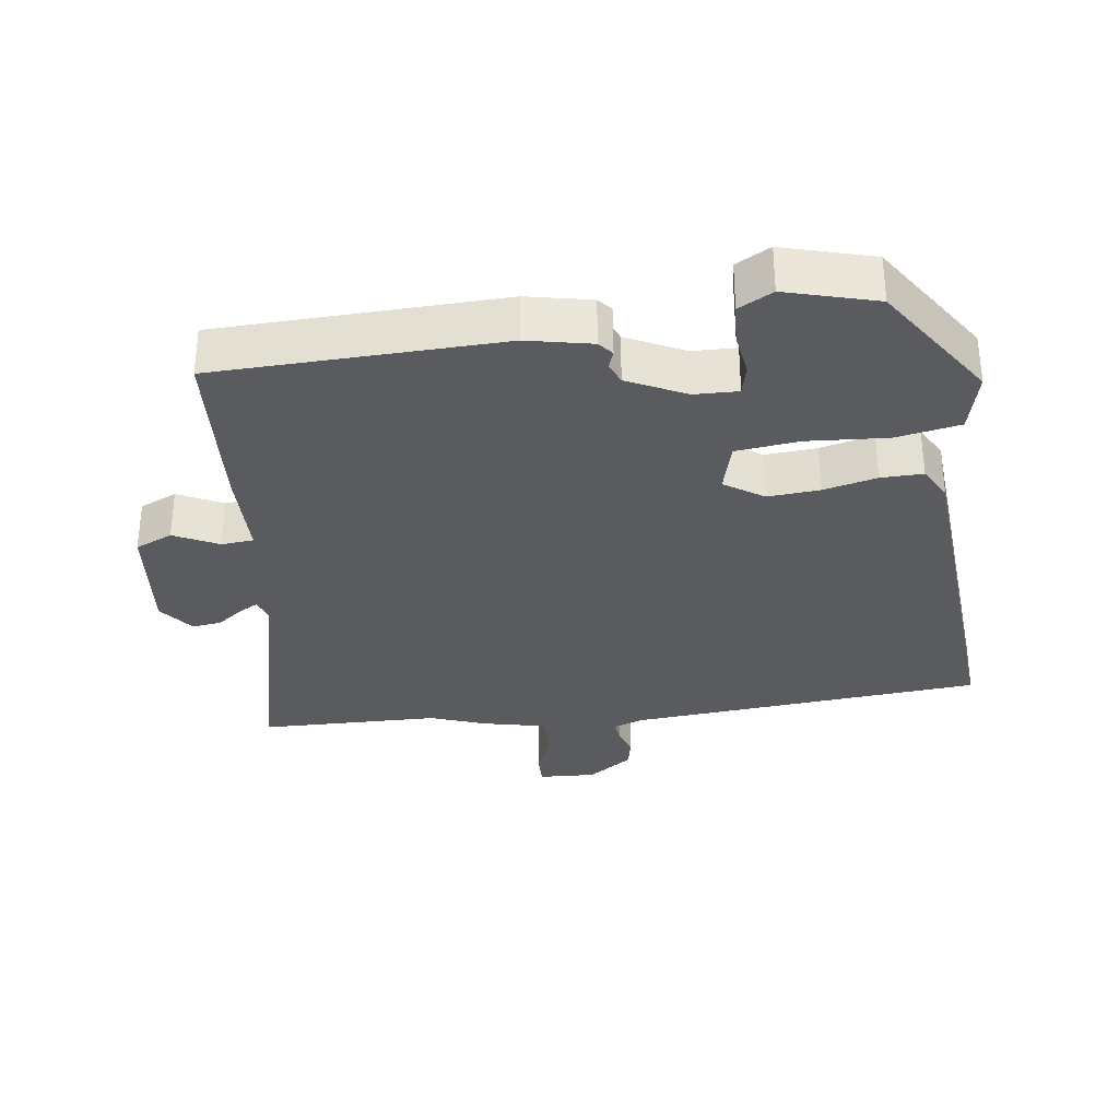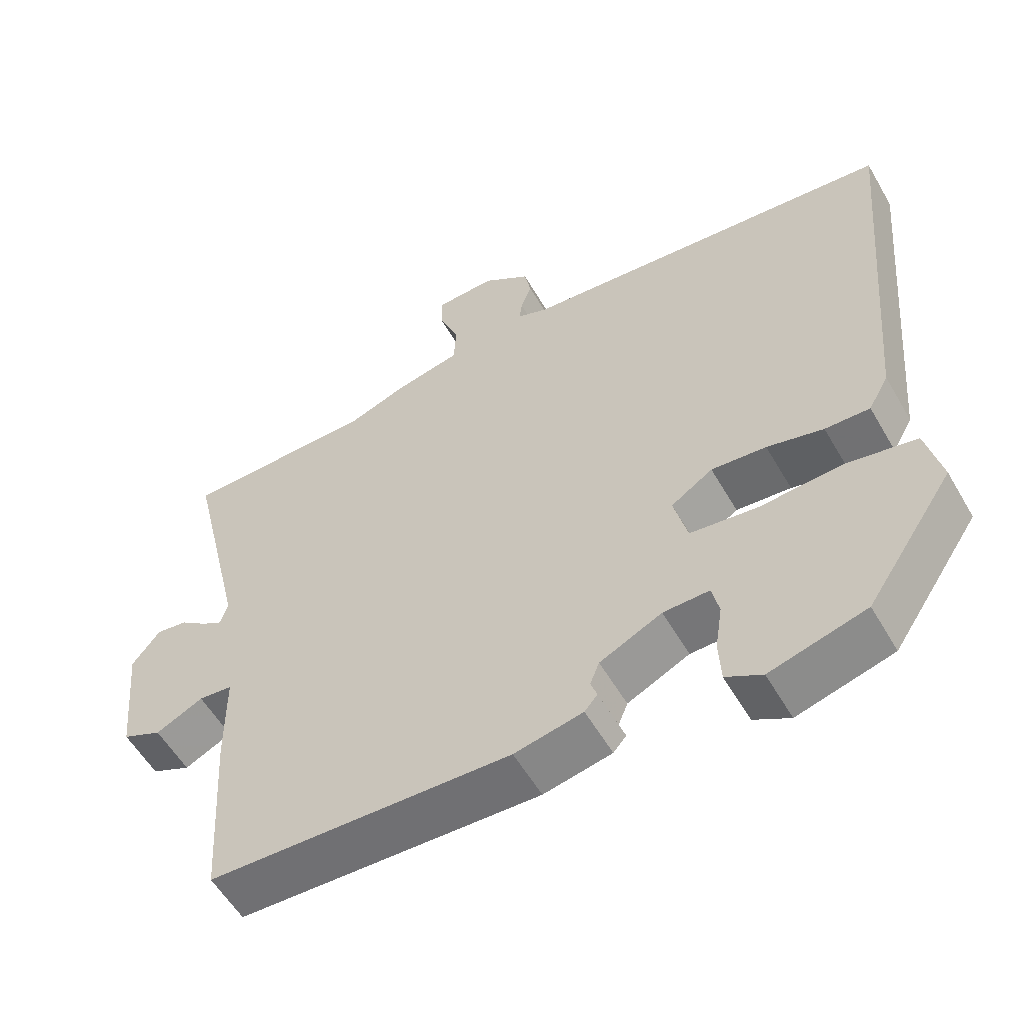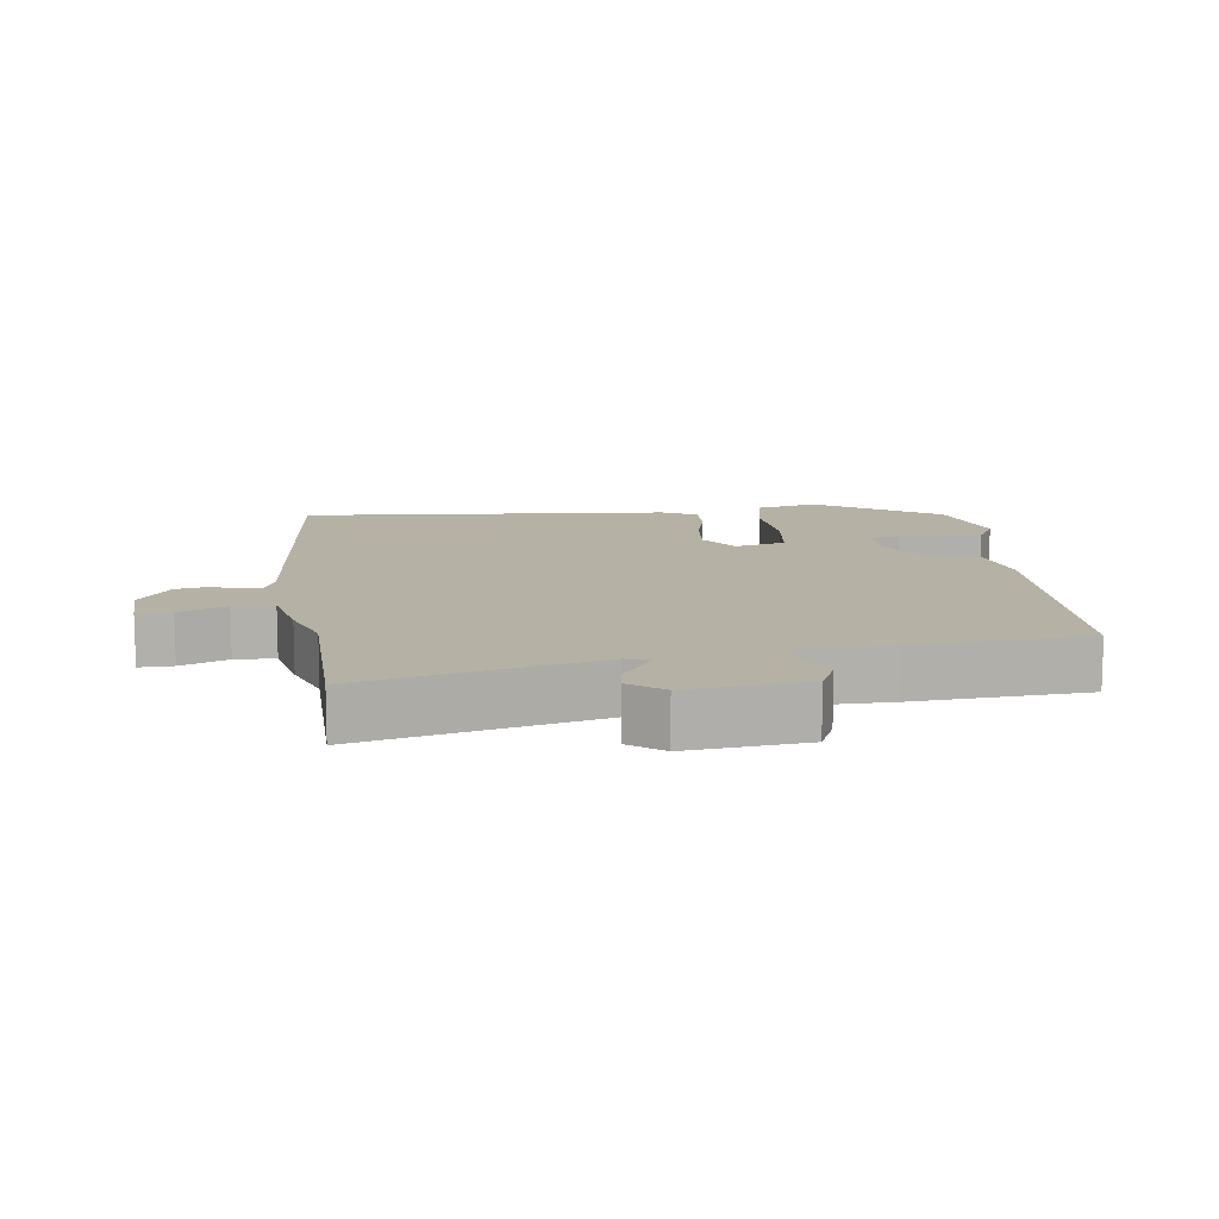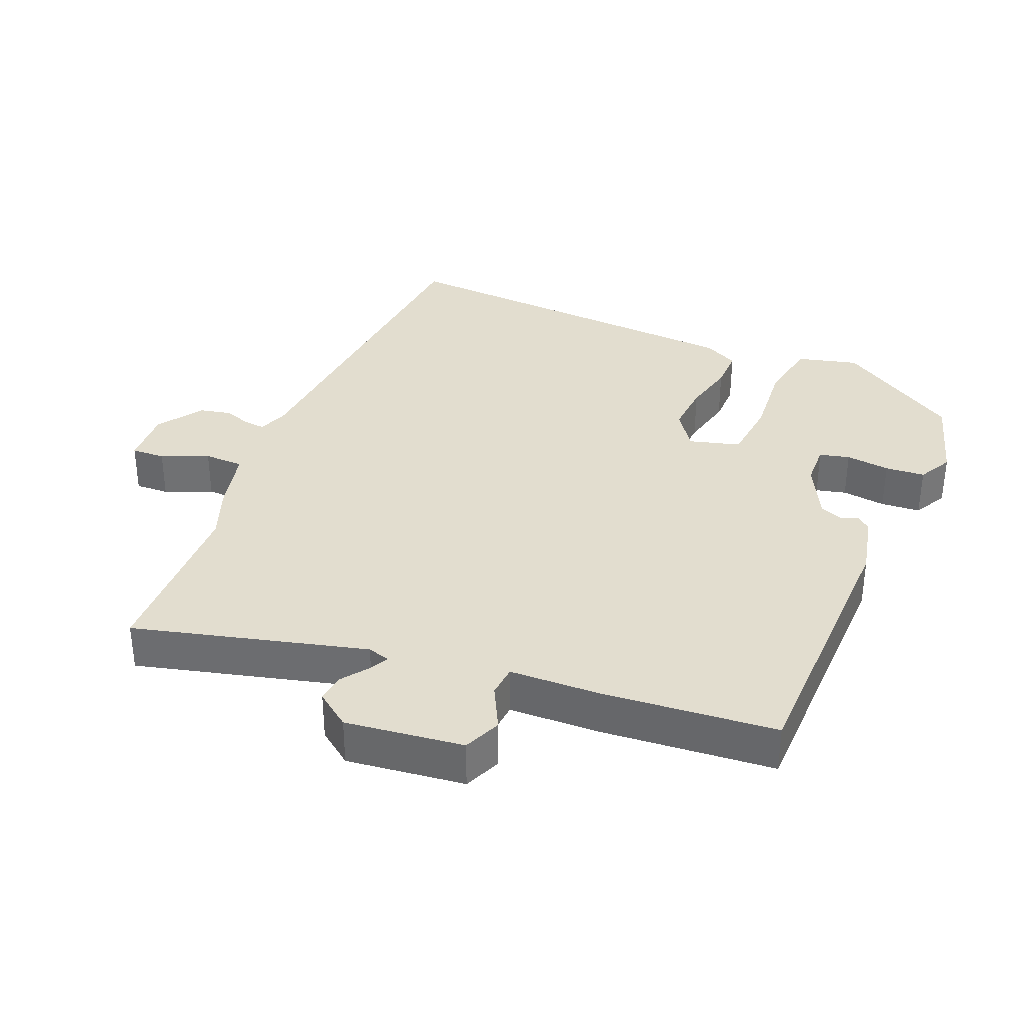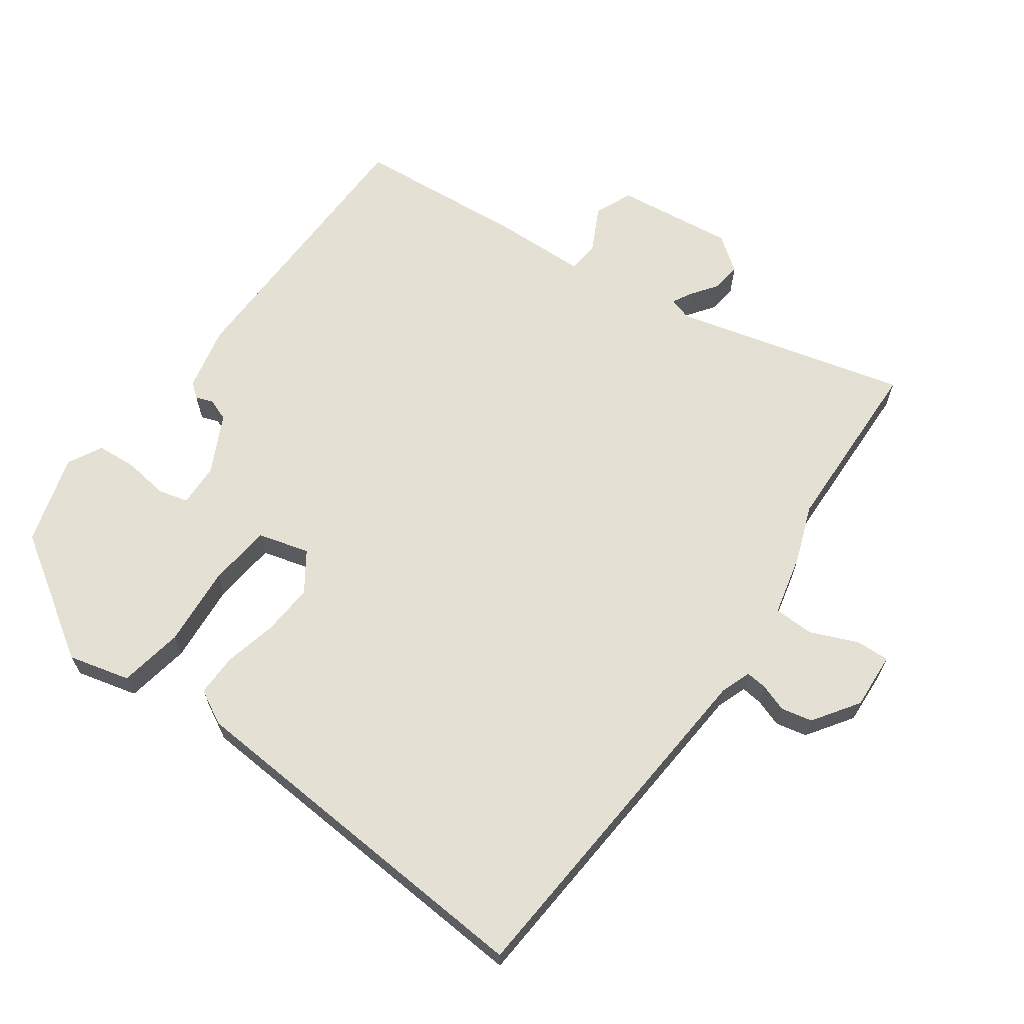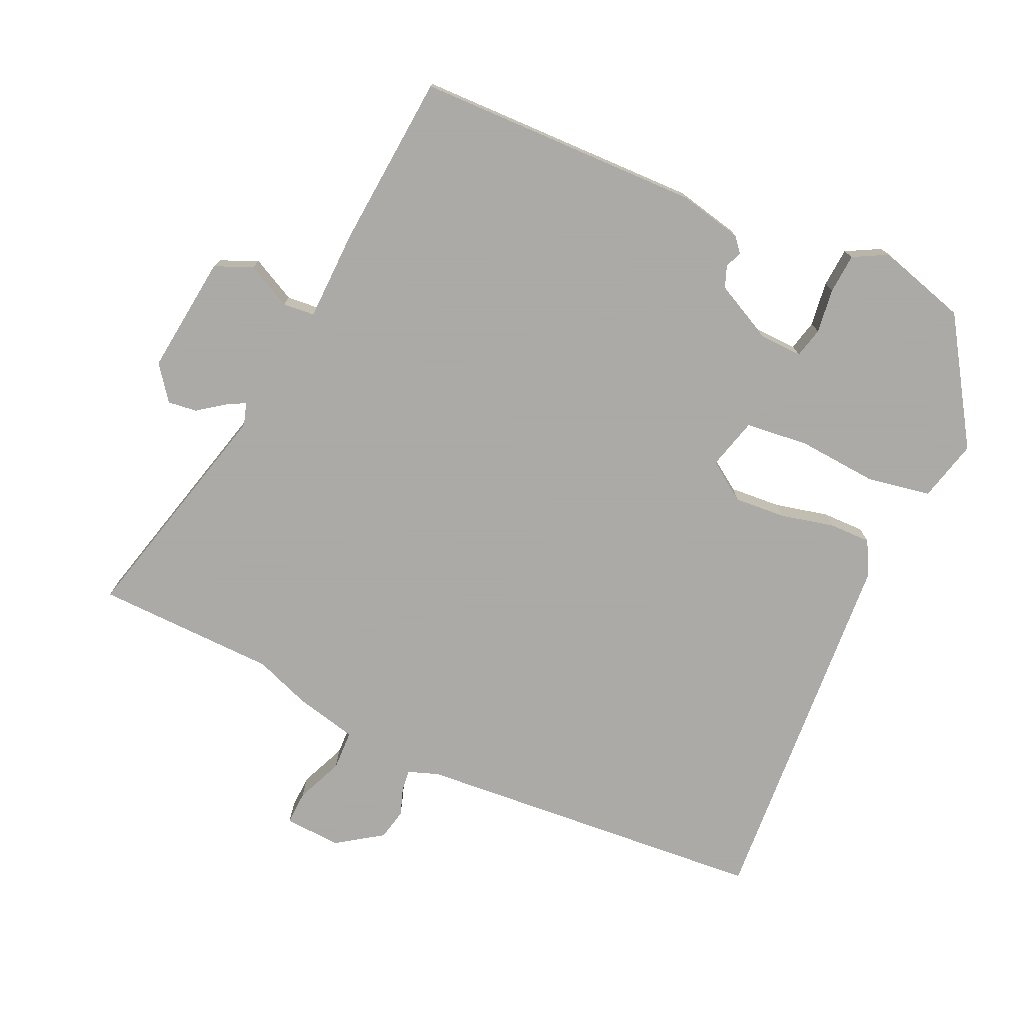
<metadata>
{"format":"obj","ext":"obj","renderer":"f3d","projection":"perspective","resolution":1024,"background":"white","views":[{"elev":-32.3,"azim":-172.9,"up":"+Y"},{"elev":-56.4,"azim":-150.2,"up":"+Z"},{"elev":11.9,"azim":82.2,"up":"+Y"},{"elev":34.8,"azim":111.3,"up":"+Y"},{"elev":65.6,"azim":-55.6,"up":"+Y"},{"elev":-75.7,"azim":154.4,"up":"+Y"}]}
</metadata>
<code>
v 0.356 0.07 0.501
v 0.623 0.07 0.499
v 0.542 0.07 0.154
v 0.553 0.07 0.121
v 0.581 0.07 0.137
v 0.619 0.07 0.166
v 0.662 0.07 0.172
v 0.701 0.07 0.122
v 0.684 0.07 -0.053
v 0.629 0.07 -0.078
v 0.563 0.07 -0.046
v 0.516 0.07 -0.051
v 0.515 0.07 -0.185
v 0.499 0.07 -0.442
v 0.079 0.07 -0.459
v -0.016 0.07 -0.44
v -0.034 0.07 -0.419
v -0.025 0.07 -0.393
v -0.038 0.07 -0.361
v -0.124 0.07 -0.32
v -0.188 0.07 -0.319
v -0.198 0.07 -0.364
v -0.188 0.07 -0.429
v -0.191 0.07 -0.488
v -0.241 0.07 -0.516
v -0.374 0.07 -0.48
v -0.495 0.07 -0.301
v -0.474 0.07 -0.21
v -0.38 0.07 -0.191
v -0.262 0.07 -0.198
v -0.169 0.07 -0.186
v -0.15 0.07 -0.11
v -0.208 0.07 -0.072
v -0.284 0.07 -0.079
v -0.362 0.07 -0.099
v -0.424 0.07 -0.101
v -0.452 0.07 -0.051
v -0.501 0.07 0.498
v 0.023 0.07 0.55
v 0.067 0.07 0.567
v 0.063 0.07 0.598
v 0.048 0.07 0.639
v 0.057 0.07 0.685
v 0.123 0.07 0.732
v 0.207 0.07 0.729
v 0.206 0.07 0.679
v 0.178 0.07 0.609
v 0.181 0.07 0.55
v 0.274 0.07 0.53
v 0.356 0 0.501
v 0.623 0 0.499
v 0.542 0 0.154
v 0.553 0 0.121
v 0.581 0 0.137
v 0.619 0 0.166
v 0.662 0 0.172
v 0.701 0 0.122
v 0.684 0 -0.053
v 0.629 0 -0.078
v 0.563 0 -0.046
v 0.516 0 -0.051
v 0.515 0 -0.185
v 0.499 0 -0.442
v 0.079 0 -0.459
v -0.016 0 -0.44
v -0.034 0 -0.419
v -0.025 0 -0.393
v -0.038 0 -0.361
v -0.124 0 -0.32
v -0.188 0 -0.319
v -0.198 0 -0.364
v -0.188 0 -0.429
v -0.191 0 -0.488
v -0.241 0 -0.516
v -0.374 0 -0.48
v -0.495 0 -0.301
v -0.474 0 -0.21
v -0.38 0 -0.191
v -0.262 0 -0.198
v -0.169 0 -0.186
v -0.15 0 -0.11
v -0.208 0 -0.072
v -0.284 0 -0.079
v -0.362 0 -0.099
v -0.424 0 -0.101
v -0.452 0 -0.051
v -0.501 0 0.498
v 0.023 0 0.55
v 0.067 0 0.567
v 0.063 0 0.598
v 0.048 0 0.639
v 0.057 0 0.685
v 0.123 0 0.732
v 0.207 0 0.729
v 0.206 0 0.679
v 0.178 0 0.609
v 0.181 0 0.55
v 0.274 0 0.53
f 48 49 1
f 44 45 46 47
f 44 47 48
f 41 42 43 44
f 40 41 44 48
f 39 40 48 1
f 37 38 39 1
f 34 35 36 37
f 33 34 37 1
f 27 28 29 30
f 27 30 31
f 26 27 31
f 25 26 31
f 22 23 24 25
f 21 22 25 31
f 20 21 31 32
f 15 16 17 18
f 15 18 19
f 12 13 14 15
f 12 15 19
f 8 9 10 11
f 8 11 12
f 5 6 7 8
f 4 5 8 12
f 3 4 12 19
f 32 33 1 2
f 19 20 32
f 2 3 19 32
f 50 98 97
f 96 95 94 93
f 97 96 93
f 93 92 91 90
f 97 93 90 89
f 50 97 89 88
f 50 88 87 86
f 86 85 84 83
f 50 86 83 82
f 79 78 77 76
f 80 79 76
f 80 76 75
f 80 75 74
f 74 73 72 71
f 80 74 71 70
f 81 80 70 69
f 67 66 65 64
f 68 67 64
f 64 63 62 61
f 68 64 61
f 60 59 58 57
f 61 60 57
f 57 56 55 54
f 61 57 54 53
f 68 61 53 52
f 51 50 82 81
f 81 69 68
f 81 68 52 51
f 1 50 51 2
f 2 51 52 3
f 3 52 53 4
f 4 53 54 5
f 5 54 55 6
f 6 55 56 7
f 7 56 57 8
f 8 57 58 9
f 9 58 59 10
f 10 59 60 11
f 11 60 61 12
f 12 61 62 13
f 13 62 63 14
f 14 63 64 15
f 15 64 65 16
f 16 65 66 17
f 17 66 67 18
f 18 67 68 19
f 19 68 69 20
f 20 69 70 21
f 21 70 71 22
f 22 71 72 23
f 23 72 73 24
f 24 73 74 25
f 25 74 75 26
f 26 75 76 27
f 27 76 77 28
f 28 77 78 29
f 29 78 79 30
f 30 79 80 31
f 31 80 81 32
f 32 81 82 33
f 33 82 83 34
f 34 83 84 35
f 35 84 85 36
f 36 85 86 37
f 37 86 87 38
f 38 87 88 39
f 39 88 89 40
f 40 89 90 41
f 41 90 91 42
f 42 91 92 43
f 43 92 93 44
f 44 93 94 45
f 45 94 95 46
f 46 95 96 47
f 47 96 97 48
f 48 97 98 49
f 49 98 50 1

</code>
